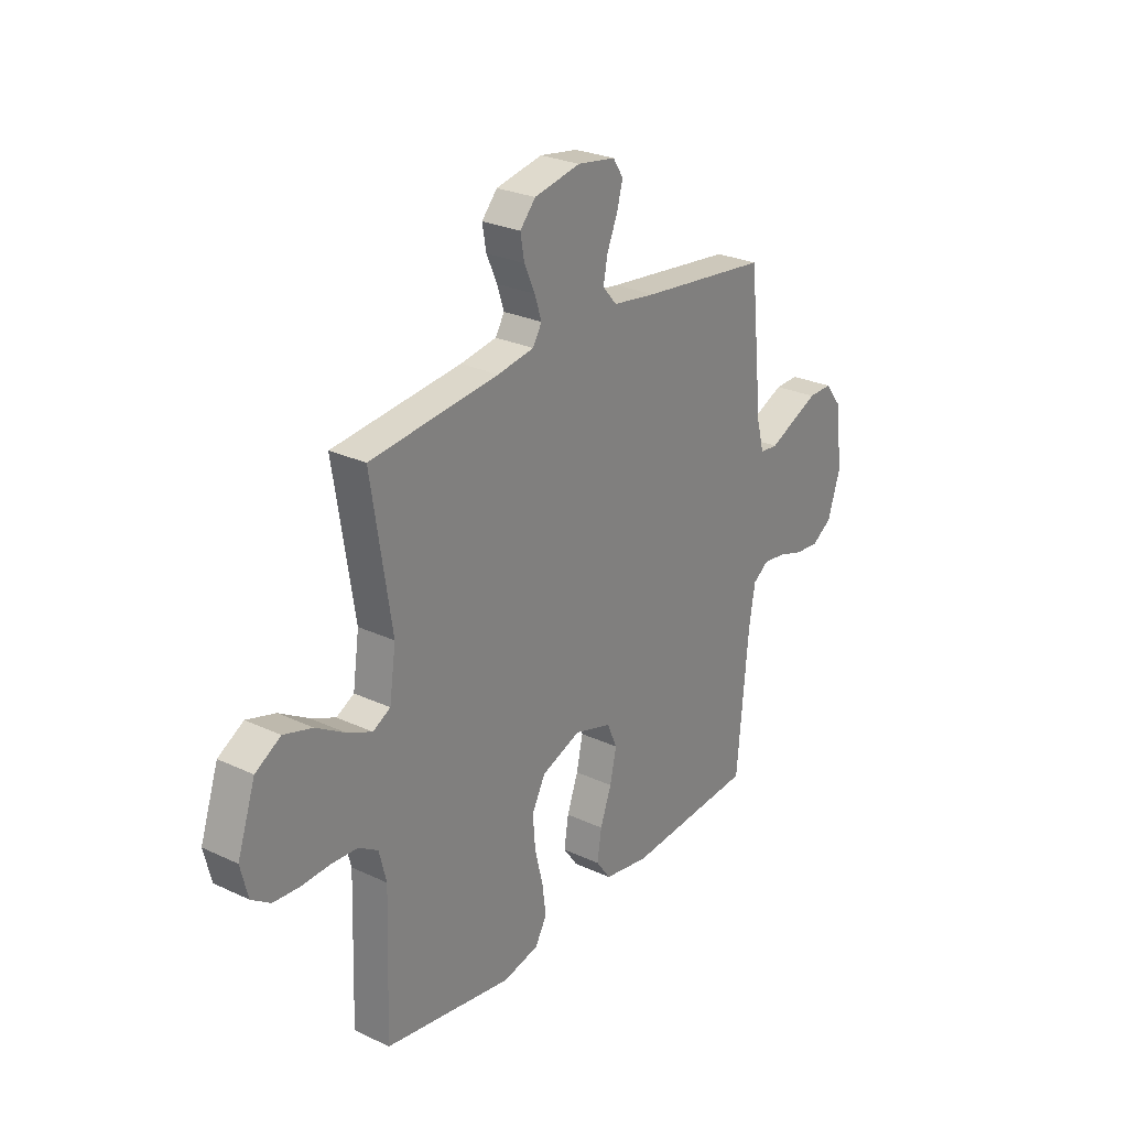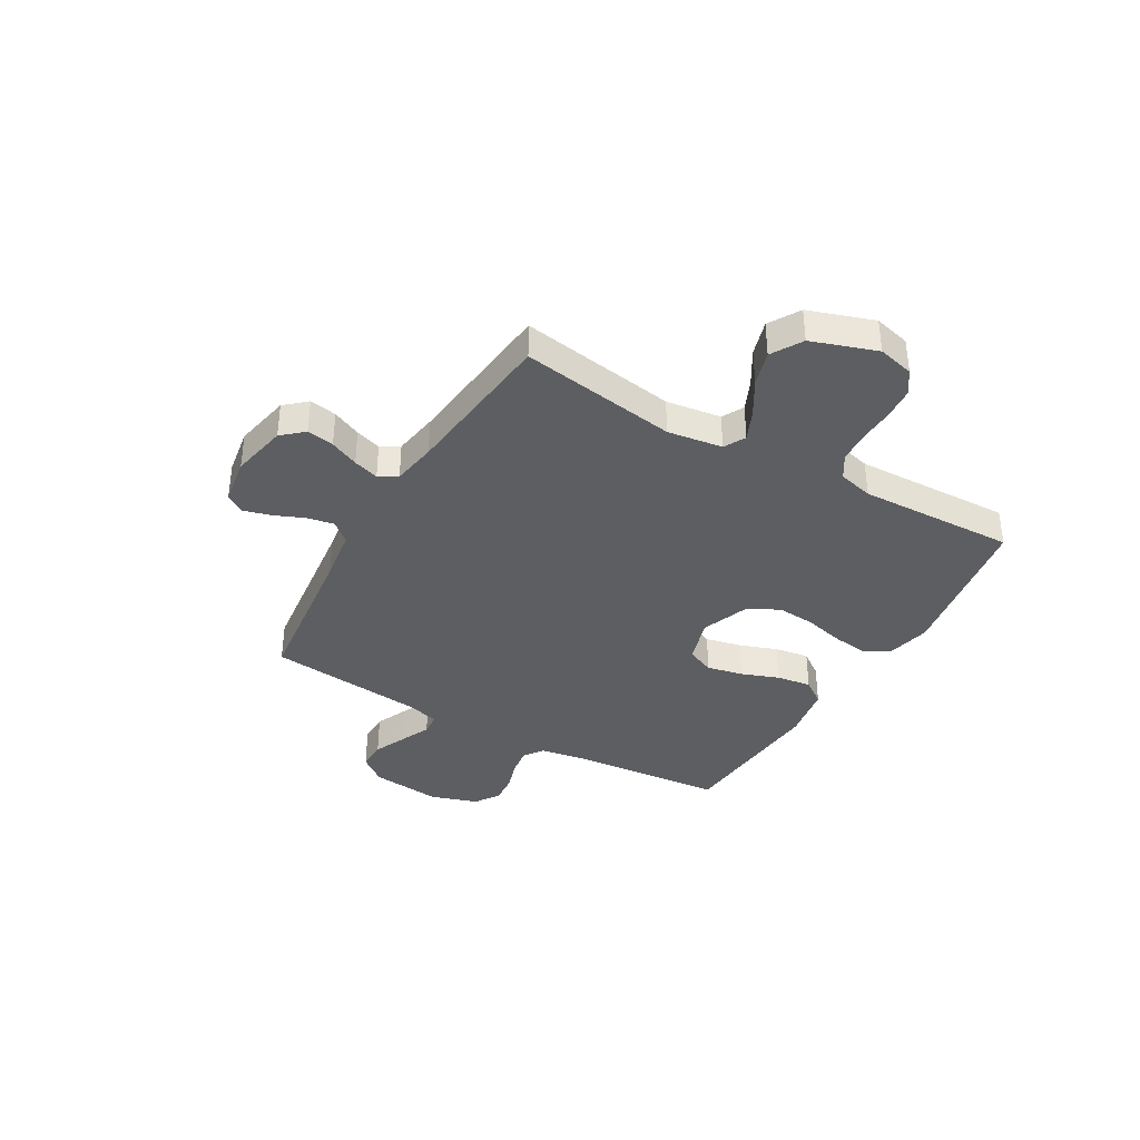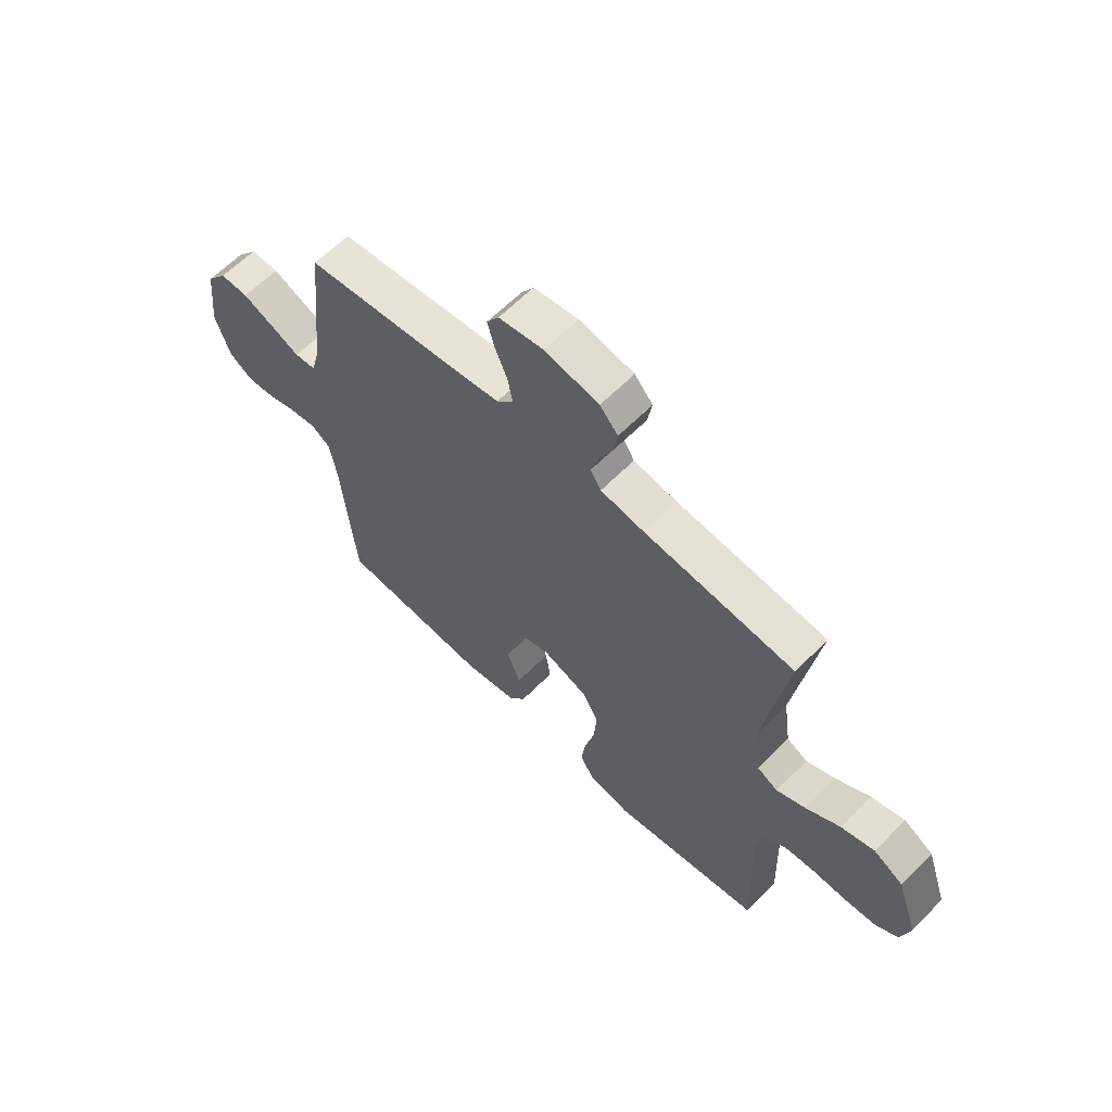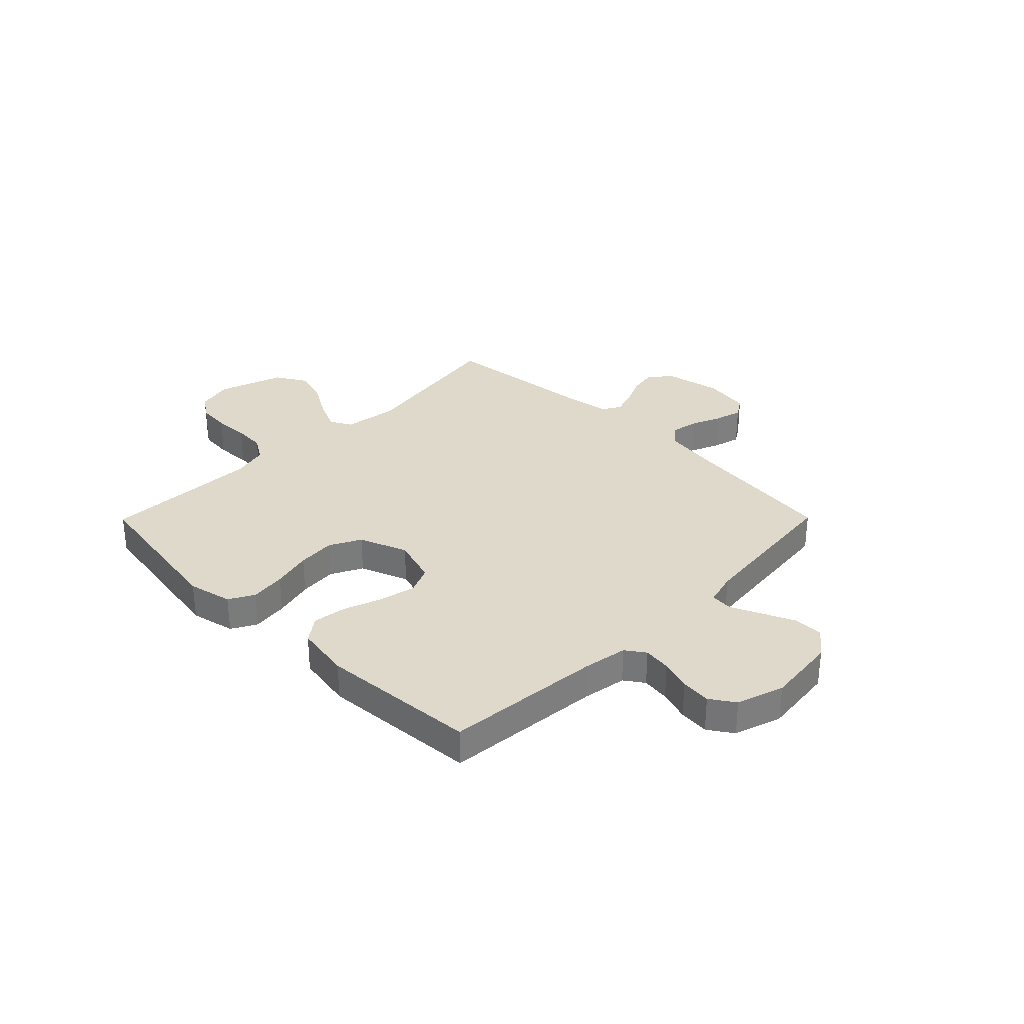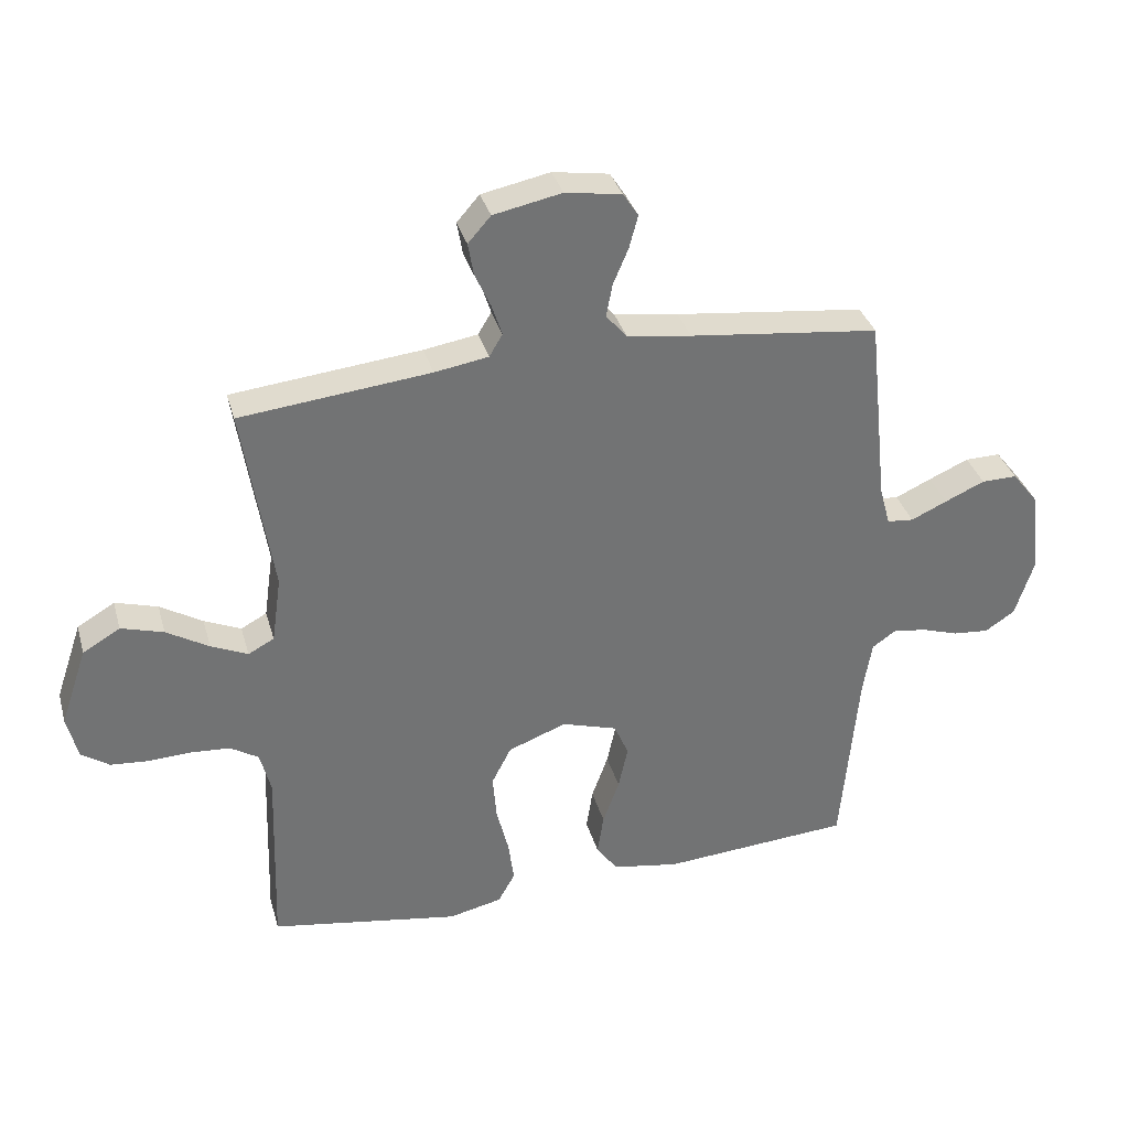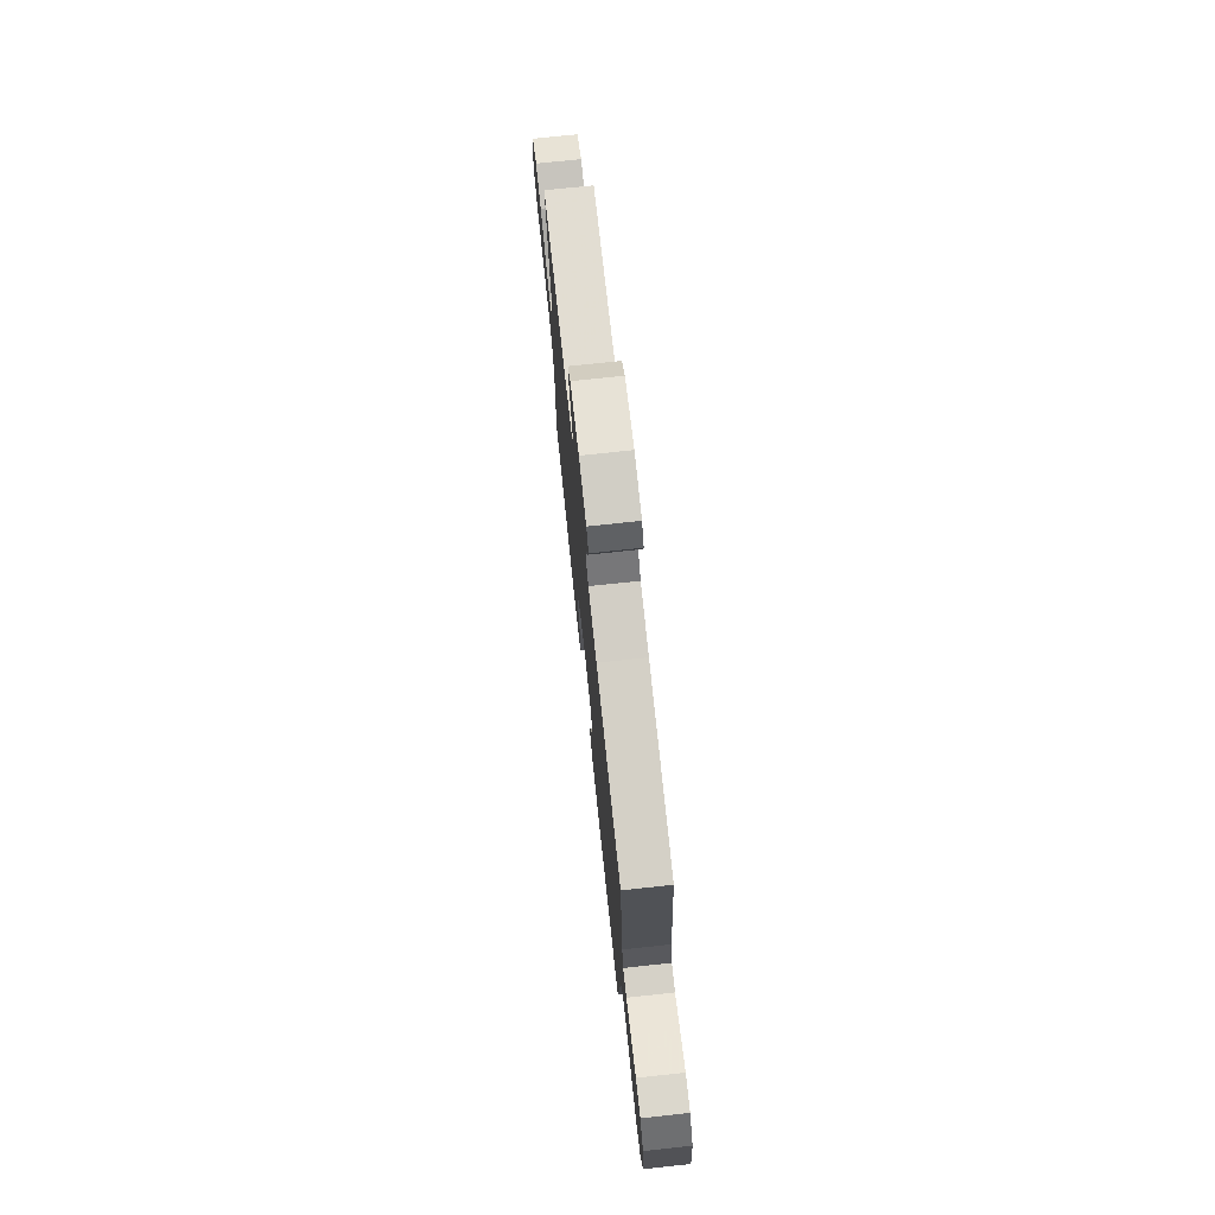
<metadata>
{"format":"obj","ext":"obj","renderer":"f3d","projection":"perspective","resolution":1024,"background":"white","views":[{"elev":26.7,"azim":126.2,"up":"+Z"},{"elev":-37.3,"azim":60.0,"up":"+Y"},{"elev":62.3,"azim":44.4,"up":"+Z"},{"elev":31.8,"azim":-135.3,"up":"+Y"},{"elev":34.5,"azim":164.8,"up":"+Z"},{"elev":74.2,"azim":-96.1,"up":"+Z"}]}
</metadata>
<code>
v 0.5 0.07 0.5
v 0.453 0.07 0.2
v 0.468 0.07 0.095
v 0.509 0.07 0.073
v 0.567 0.07 0.099
v 0.634 0.07 0.139
v 0.701 0.07 0.159
v 0.76 0.07 0.124
v 0.802 0.07 0
v 0.785 0.07 -0.069
v 0.741 0.07 -0.099
v 0.68 0.07 -0.104
v 0.613 0.07 -0.101
v 0.552 0.07 -0.105
v 0.507 0.07 -0.133
v 0.49 0.07 -0.2
v 0.5 0.07 -0.5
v 0.2 0.07 -0.549
v 0.116 0.07 -0.53
v 0.089 0.07 -0.482
v 0.098 0.07 -0.414
v 0.117 0.07 -0.338
v 0.123 0.07 -0.265
v 0.092 0.07 -0.205
v 0 0.07 -0.17
v -0.088 0.07 -0.197
v -0.111 0.07 -0.25
v -0.096 0.07 -0.319
v -0.07 0.07 -0.391
v -0.06 0.07 -0.457
v -0.094 0.07 -0.504
v -0.2 0.07 -0.522
v -0.5 0.07 -0.5
v -0.527 0.07 -0.2
v -0.541 0.07 -0.116
v -0.578 0.07 -0.09
v -0.631 0.07 -0.097
v -0.69 0.07 -0.116
v -0.747 0.07 -0.121
v -0.794 0.07 -0.09
v -0.823 0.07 0
v -0.808 0.07 0.136
v -0.767 0.07 0.188
v -0.711 0.07 0.187
v -0.648 0.07 0.159
v -0.591 0.07 0.133
v -0.549 0.07 0.137
v -0.532 0.07 0.2
v -0.5 0.07 0.5
v -0.2 0.07 0.535
v -0.098 0.07 0.55
v -0.065 0.07 0.588
v -0.075 0.07 0.64
v -0.099 0.07 0.697
v -0.113 0.07 0.749
v -0.089 0.07 0.786
v 0 0.07 0.8
v 0.108 0.07 0.778
v 0.144 0.07 0.737
v 0.135 0.07 0.685
v 0.11 0.07 0.63
v 0.094 0.07 0.581
v 0.115 0.07 0.546
v 0.2 0.07 0.532
v 0.5 0 0.5
v 0.453 0 0.2
v 0.468 0 0.095
v 0.509 0 0.073
v 0.567 0 0.099
v 0.634 0 0.139
v 0.701 0 0.159
v 0.76 0 0.124
v 0.802 0 0
v 0.785 0 -0.069
v 0.741 0 -0.099
v 0.68 0 -0.104
v 0.613 0 -0.101
v 0.552 0 -0.105
v 0.507 0 -0.133
v 0.49 0 -0.2
v 0.5 0 -0.5
v 0.2 0 -0.549
v 0.116 0 -0.53
v 0.089 0 -0.482
v 0.098 0 -0.414
v 0.117 0 -0.338
v 0.123 0 -0.265
v 0.092 0 -0.205
v 0 0 -0.17
v -0.088 0 -0.197
v -0.111 0 -0.25
v -0.096 0 -0.319
v -0.07 0 -0.391
v -0.06 0 -0.457
v -0.094 0 -0.504
v -0.2 0 -0.522
v -0.5 0 -0.5
v -0.527 0 -0.2
v -0.541 0 -0.116
v -0.578 0 -0.09
v -0.631 0 -0.097
v -0.69 0 -0.116
v -0.747 0 -0.121
v -0.794 0 -0.09
v -0.823 0 0
v -0.808 0 0.136
v -0.767 0 0.188
v -0.711 0 0.187
v -0.648 0 0.159
v -0.591 0 0.133
v -0.549 0 0.137
v -0.532 0 0.2
v -0.5 0 0.5
v -0.2 0 0.535
v -0.098 0 0.55
v -0.065 0 0.588
v -0.075 0 0.64
v -0.099 0 0.697
v -0.113 0 0.749
v -0.089 0 0.786
v 0 0 0.8
v 0.108 0 0.778
v 0.144 0 0.737
v 0.135 0 0.685
v 0.11 0 0.63
v 0.094 0 0.581
v 0.115 0 0.546
v 0.2 0 0.532
f 59 60 61
f 58 59 61
f 57 58 61
f 56 57 61
f 55 56 61
f 54 55 61
f 53 54 61
f 52 53 61 62
f 51 52 62 63
f 48 49 50
f 51 63 64
f 50 51 64
f 48 50 64
f 47 48 64
f 44 45 46
f 43 44 46
f 42 43 46
f 41 42 46
f 40 41 46
f 39 40 46
f 38 39 46
f 37 38 46
f 36 37 46 47
f 32 33 34
f 31 32 34
f 30 31 34
f 29 30 34
f 28 29 34
f 27 28 34 35
f 36 47 64
f 35 36 64
f 27 35 64
f 26 27 64
f 20 21 22
f 19 20 22
f 18 19 22
f 17 18 22
f 16 17 22
f 15 16 22 23
f 14 15 23 24
f 11 12 13
f 10 11 13
f 9 10 13
f 8 9 13
f 7 8 13
f 6 7 13
f 5 6 13
f 4 5 13 14
f 14 24 25
f 4 14 25
f 3 4 25
f 64 1 2
f 25 26 64
f 3 25 64
f 2 3 64
f 125 124 123
f 125 123 122
f 125 122 121
f 125 121 120
f 125 120 119
f 125 119 118
f 125 118 117
f 126 125 117 116
f 127 126 116 115
f 114 113 112
f 128 127 115
f 128 115 114
f 128 114 112
f 128 112 111
f 110 109 108
f 110 108 107
f 110 107 106
f 110 106 105
f 110 105 104
f 110 104 103
f 110 103 102
f 110 102 101
f 111 110 101 100
f 98 97 96
f 98 96 95
f 98 95 94
f 98 94 93
f 98 93 92
f 99 98 92 91
f 128 111 100
f 128 100 99
f 128 99 91
f 128 91 90
f 86 85 84
f 86 84 83
f 86 83 82
f 86 82 81
f 86 81 80
f 87 86 80 79
f 88 87 79 78
f 77 76 75
f 77 75 74
f 77 74 73
f 77 73 72
f 77 72 71
f 77 71 70
f 77 70 69
f 78 77 69 68
f 89 88 78
f 89 78 68
f 89 68 67
f 66 65 128
f 128 90 89
f 128 89 67
f 128 67 66
f 1 65 66 2
f 2 66 67 3
f 3 67 68 4
f 4 68 69 5
f 5 69 70 6
f 6 70 71 7
f 7 71 72 8
f 8 72 73 9
f 9 73 74 10
f 10 74 75 11
f 11 75 76 12
f 12 76 77 13
f 13 77 78 14
f 14 78 79 15
f 15 79 80 16
f 16 80 81 17
f 17 81 82 18
f 18 82 83 19
f 19 83 84 20
f 20 84 85 21
f 21 85 86 22
f 22 86 87 23
f 23 87 88 24
f 24 88 89 25
f 25 89 90 26
f 26 90 91 27
f 27 91 92 28
f 28 92 93 29
f 29 93 94 30
f 30 94 95 31
f 31 95 96 32
f 32 96 97 33
f 33 97 98 34
f 34 98 99 35
f 35 99 100 36
f 36 100 101 37
f 37 101 102 38
f 38 102 103 39
f 39 103 104 40
f 40 104 105 41
f 41 105 106 42
f 42 106 107 43
f 43 107 108 44
f 44 108 109 45
f 45 109 110 46
f 46 110 111 47
f 47 111 112 48
f 48 112 113 49
f 49 113 114 50
f 50 114 115 51
f 51 115 116 52
f 52 116 117 53
f 53 117 118 54
f 54 118 119 55
f 55 119 120 56
f 56 120 121 57
f 57 121 122 58
f 58 122 123 59
f 59 123 124 60
f 60 124 125 61
f 61 125 126 62
f 62 126 127 63
f 63 127 128 64
f 64 128 65 1

</code>
